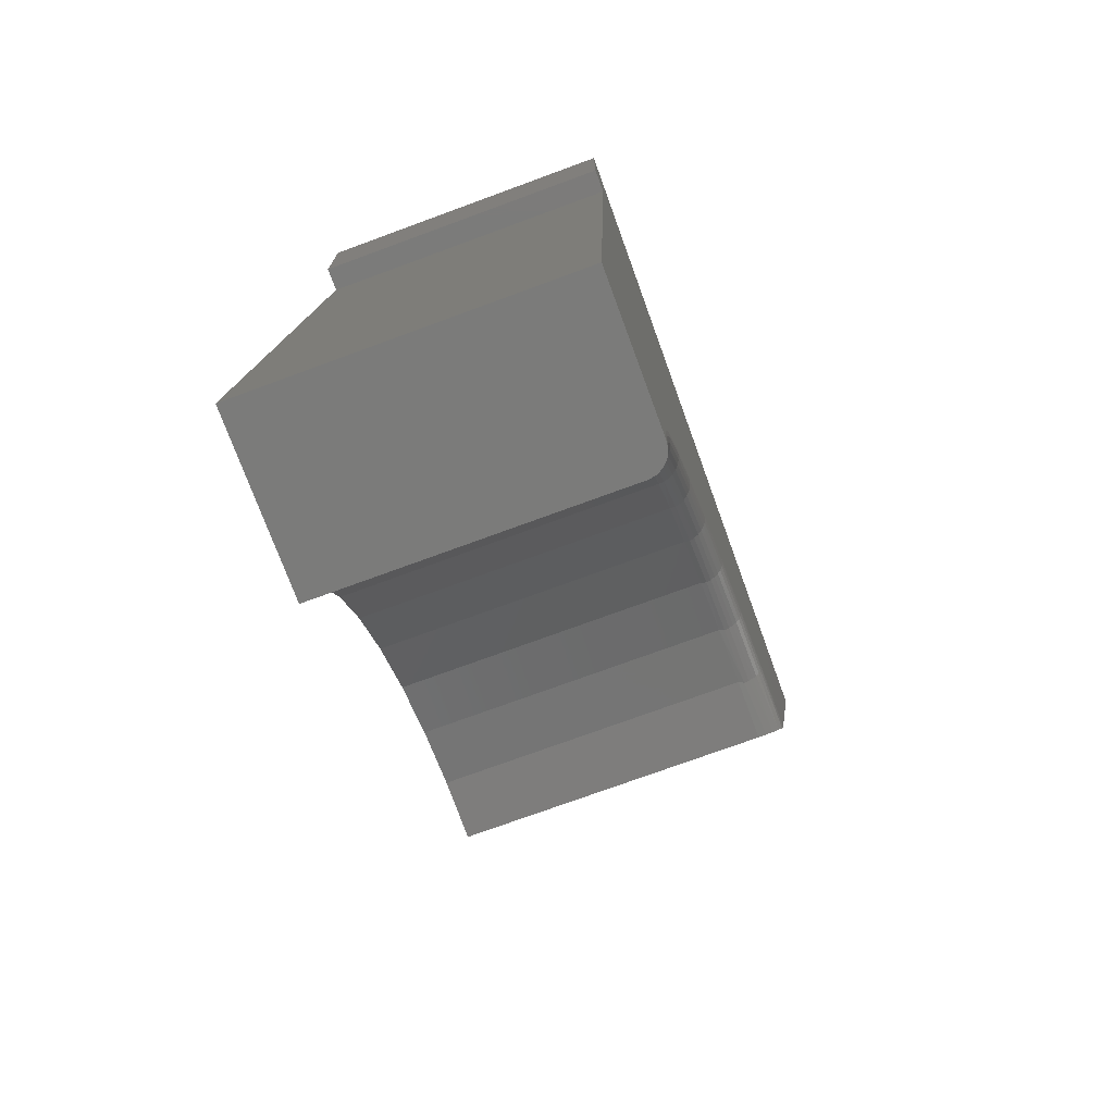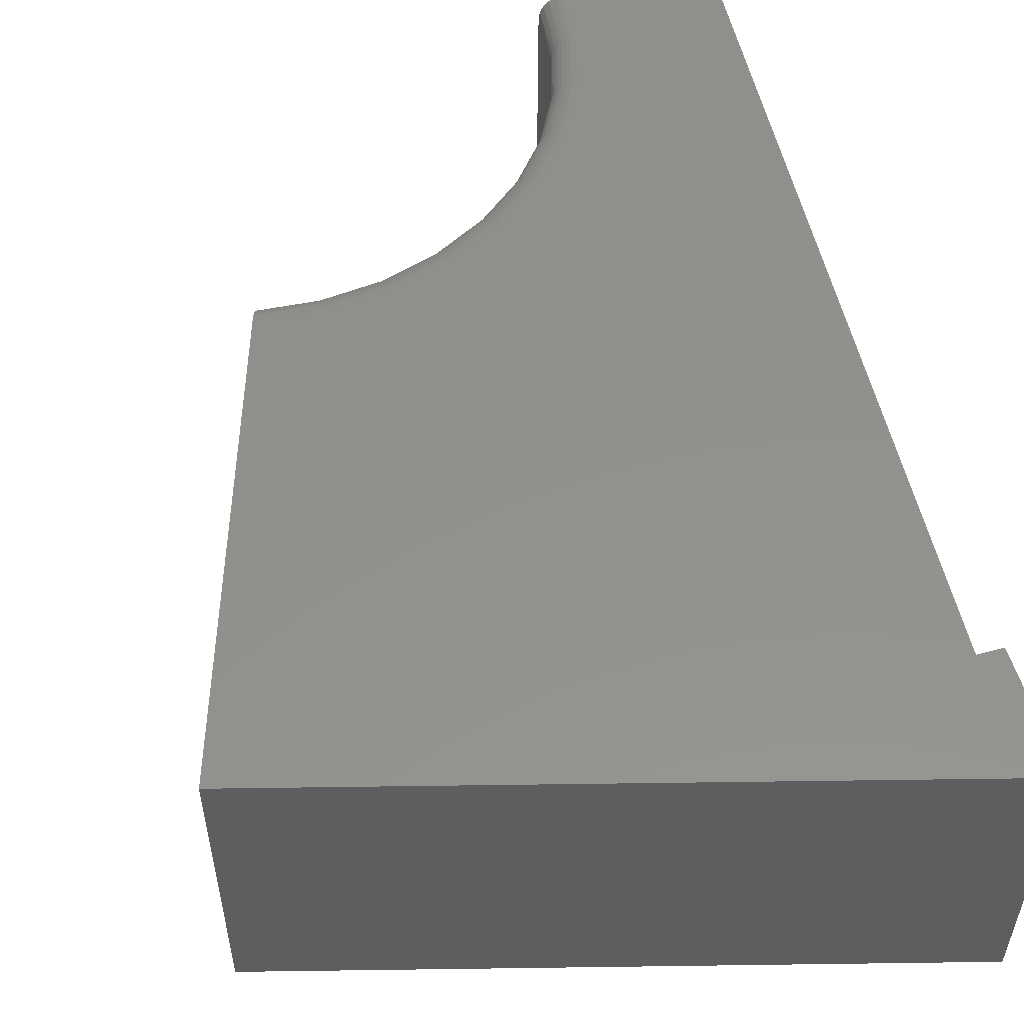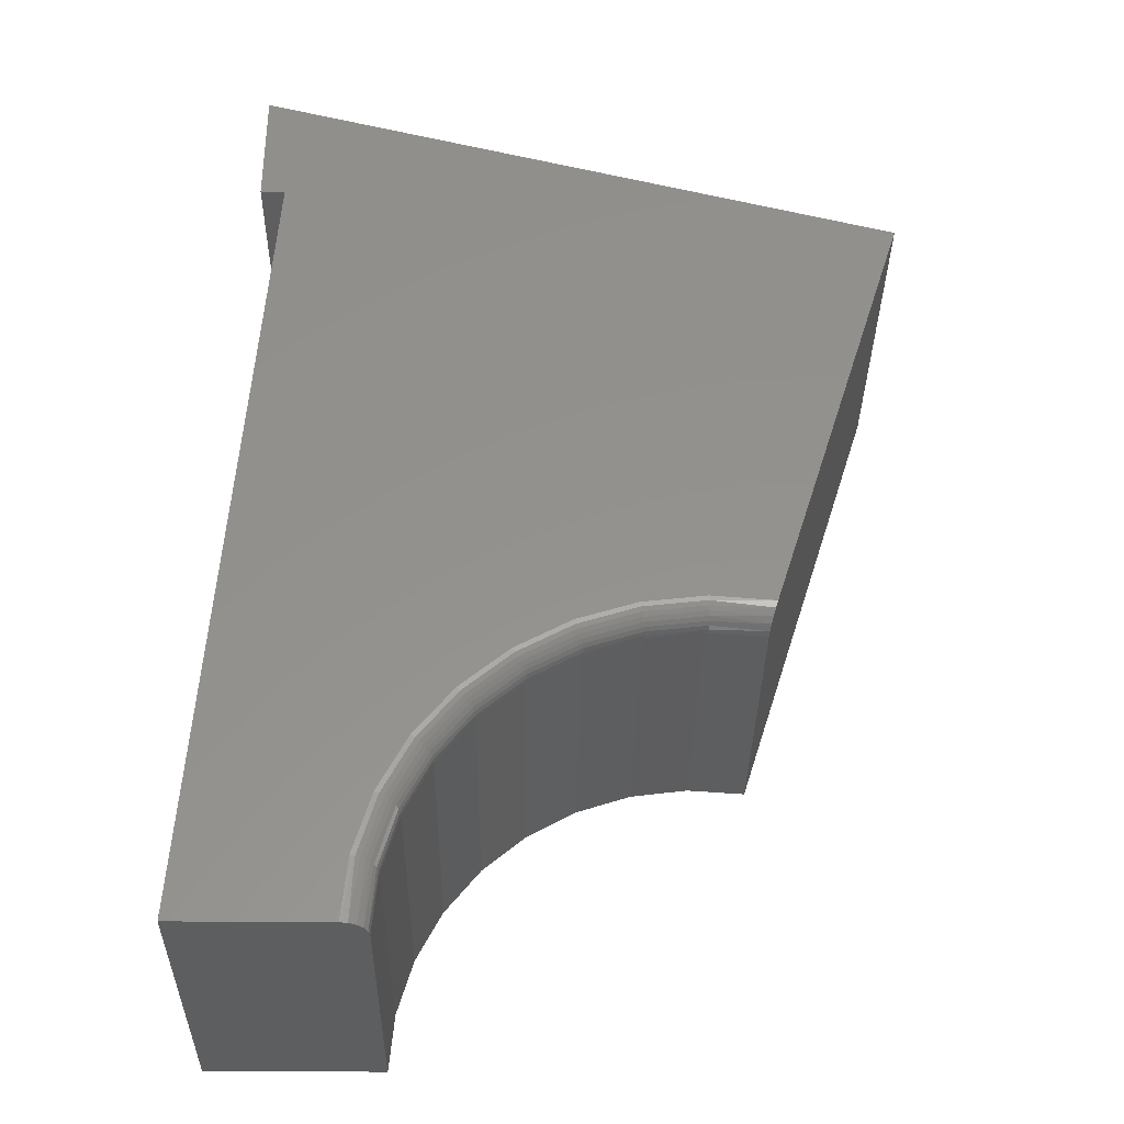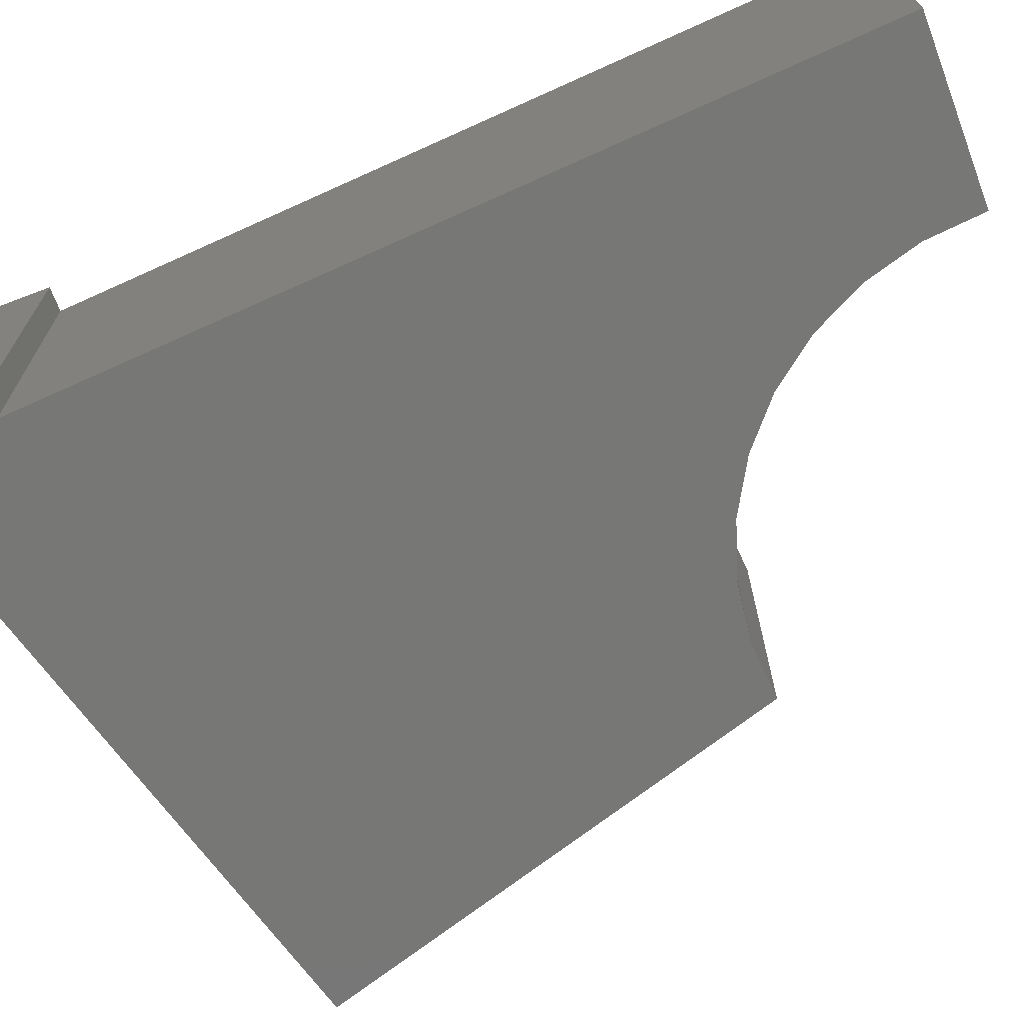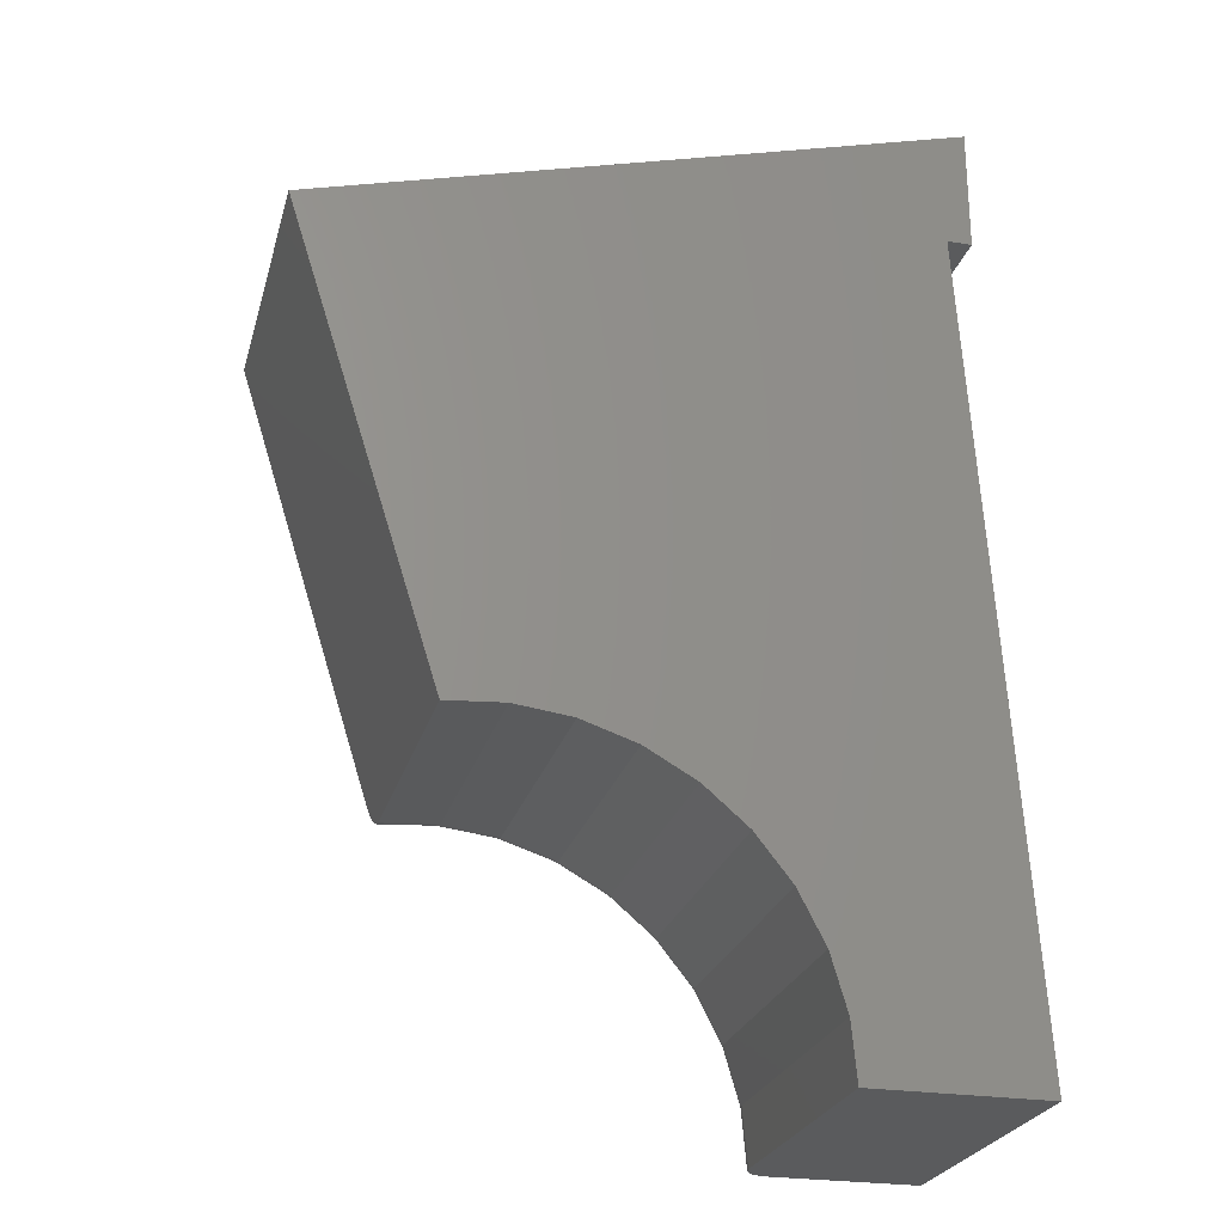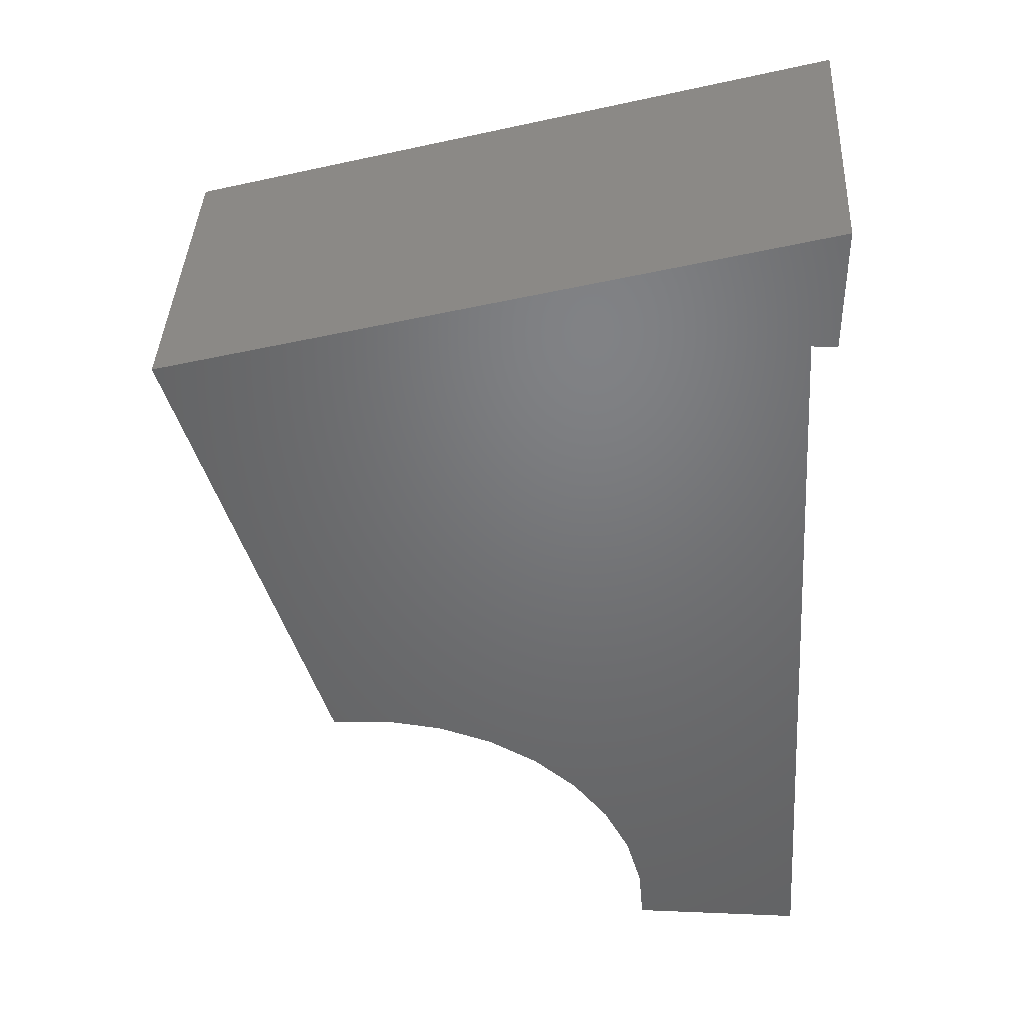
<metadata>
{"format":"stl","ext":"stl","renderer":"f3d","projection":"perspective","resolution":1024,"background":"white","views":[{"elev":-74.0,"azim":-69.8,"up":"+Y"},{"elev":54.1,"azim":164.1,"up":"+Z"},{"elev":-34.5,"azim":-0.7,"up":"+Y"},{"elev":-69.3,"azim":-69.1,"up":"+Z"},{"elev":-25.2,"azim":165.5,"up":"+Y"},{"elev":40.2,"azim":-177.1,"up":"+Y"}]}
</metadata>
<code>
# stl→obj: 104 verts, 204 faces
v 0.5053 0.01579 0.1016
v 0.5545 0.03573 0.1016
v 0.5601 0.05494 0.1016
v 0.5527 0.01579 0.1016
v 0.7184 0.2605 0.1016
v 0.6146 0.111 0.1016
v 0.6336 0.1172 0.1016
v 0.6535 0.1196 0.1016
v 0.6734 0.118 0.1016
v 0.5211 0.2763 0.1016
v 0.5693 0.07271 0.1016
v 0.5818 0.08836 0.1016
v 0.5971 0.1013 0.1016
v 0.5132 0.3158 0.1016
v 0.5132 0.2763 0.1016
v 0.7184 0.2605 0
v 0.6727 0.1158 0.1012
v 0.6711 0.1105 0.09375
v 0.6715 0.112 0.09836
v 0.6712 0.1109 0.09617
v 0.6711 0.1105 0
v 0.672 0.1137 0.1001
v 0.587 0.08256 0
v 0.5757 0.06813 0.09375
v 0.5757 0.06813 0
v 0.5672 0.05177 0.09375
v 0.5672 0.05177 0
v 0.5621 0.03411 0.09375
v 0.5621 0.03411 0
v 0.5605 0.01579 0.09375
v 0.5605 0.01579 0
v 0.587 0.08256 0.09375
v 0.601 0.09453 0
v 0.601 0.09453 0.09375
v 0.617 0.1036 0
v 0.617 0.1036 0.09375
v 0.6345 0.1094 0
v 0.6345 0.1094 0.09375
v 0.6527 0.1117 0
v 0.6527 0.1117 0.09375
v 0.5573 0.01579 0.1001
v 0.5551 0.01579 0.1012
v 0.5601 0.01579 0.09617
v 0.559 0.01579 0.09836
v 0.5053 0.01579 0
v 0.562 0.03425 0.09527
v 0.6536 0.1119 0.09527
v 0.5609 0.03446 0.09809
v 0.5599 0.03464 0.09927
v 0.5587 0.03486 0.1002
v 0.5574 0.03511 0.101
v 0.6536 0.1124 0.09674
v 0.6536 0.114 0.09927
v 0.6536 0.1131 0.09809
v 0.6536 0.1152 0.1002
v 0.6535 0.1166 0.101
v 0.6535 0.118 0.1014
v 0.6352 0.1097 0.09527
v 0.6351 0.1102 0.09674
v 0.635 0.1109 0.09809
v 0.6348 0.1118 0.09927
v 0.6345 0.113 0.1002
v 0.6342 0.1143 0.101
v 0.6339 0.1157 0.1014
v 0.5616 0.03433 0.09674
v 0.556 0.03538 0.1014
v 0.6176 0.104 0.09527
v 0.6174 0.1044 0.09674
v 0.6171 0.1051 0.09809
v 0.6167 0.106 0.09927
v 0.6163 0.107 0.1002
v 0.6157 0.1083 0.101
v 0.6151 0.1096 0.1014
v 0.6014 0.09498 0.09527
v 0.6011 0.09535 0.09674
v 0.6007 0.09594 0.09809
v 0.6002 0.09674 0.09927
v 0.5995 0.09771 0.1002
v 0.5987 0.09882 0.101
v 0.5979 0.1 0.1014
v 0.5873 0.083 0.09527
v 0.5869 0.08331 0.09674
v 0.5864 0.08381 0.09809
v 0.5857 0.08449 0.09927
v 0.5849 0.08531 0.1002
v 0.5839 0.08625 0.101
v 0.5829 0.08727 0.1014
v 0.5757 0.0685 0.09527
v 0.5753 0.06874 0.09674
v 0.5747 0.06914 0.09809
v 0.5739 0.06967 0.09927
v 0.5729 0.07031 0.1002
v 0.5718 0.07104 0.101
v 0.5706 0.07184 0.1014
v 0.5672 0.05205 0.09527
v 0.5668 0.05221 0.09674
v 0.5661 0.05248 0.09809
v 0.5652 0.05284 0.09927
v 0.5641 0.05328 0.1002
v 0.5628 0.05378 0.101
v 0.5615 0.05433 0.1014
v 0.5211 0.2763 0
v 0.5132 0.2763 0
v 0.5132 0.3158 0
f 1 2 3
f 1 4 2
f 5 6 7
f 5 7 8
f 5 8 9
f 10 1 3
f 10 3 11
f 10 11 12
f 10 12 13
f 10 13 6
f 10 6 5
f 10 5 14
f 10 14 15
f 16 9 17
f 16 5 9
f 18 19 20
f 21 16 17
f 21 17 22
f 21 22 19
f 21 19 18
f 23 24 25
f 25 24 26
f 25 26 27
f 27 26 28
f 27 28 29
f 29 28 30
f 29 30 31
f 24 23 32
f 32 23 33
f 32 33 34
f 34 33 35
f 34 35 36
f 36 35 37
f 36 37 38
f 38 37 39
f 38 39 40
f 40 39 21
f 40 21 18
f 4 41 42
f 43 44 41
f 1 45 31
f 1 31 30
f 1 30 43
f 1 43 41
f 1 41 4
f 30 46 43
f 30 28 46
f 18 47 40
f 18 20 47
f 44 48 49
f 44 49 41
f 41 49 50
f 41 50 51
f 41 51 42
f 20 52 47
f 53 54 19
f 19 22 53
f 53 22 55
f 55 22 17
f 55 17 56
f 17 57 56
f 38 40 47
f 38 47 58
f 47 52 58
f 58 52 59
f 59 54 60
f 54 53 60
f 60 53 61
f 53 55 61
f 61 55 62
f 55 56 62
f 62 56 63
f 56 57 63
f 63 57 64
f 64 8 7
f 48 44 65
f 65 44 43
f 65 43 46
f 2 4 66
f 66 4 42
f 66 42 51
f 20 19 52
f 52 19 54
f 52 54 59
f 17 9 57
f 57 9 8
f 57 8 64
f 36 38 67
f 67 38 58
f 67 58 68
f 68 58 59
f 68 59 69
f 69 59 60
f 69 60 70
f 70 60 61
f 70 61 71
f 71 61 62
f 71 62 72
f 72 62 63
f 72 63 73
f 73 63 64
f 73 64 6
f 6 64 7
f 34 36 74
f 74 36 67
f 74 67 75
f 75 67 68
f 75 68 76
f 76 68 69
f 76 69 77
f 77 69 70
f 77 70 78
f 78 70 71
f 78 71 79
f 79 71 72
f 79 72 80
f 80 72 73
f 80 73 13
f 13 73 6
f 32 34 81
f 81 34 74
f 81 74 82
f 82 74 75
f 82 75 83
f 83 75 76
f 83 76 84
f 84 76 77
f 84 77 85
f 85 77 78
f 85 78 86
f 86 78 79
f 86 79 87
f 87 79 80
f 87 80 12
f 12 80 13
f 24 32 88
f 88 32 81
f 88 81 89
f 89 81 82
f 89 82 90
f 90 82 83
f 90 83 91
f 91 83 84
f 91 84 92
f 92 84 85
f 92 85 93
f 93 85 86
f 93 86 94
f 94 86 87
f 94 87 11
f 11 87 12
f 26 24 95
f 95 24 88
f 95 88 96
f 96 88 89
f 96 89 97
f 97 89 90
f 97 90 98
f 98 90 91
f 98 91 99
f 99 91 92
f 99 92 100
f 100 92 93
f 100 93 101
f 101 93 94
f 101 94 3
f 3 94 11
f 28 26 46
f 46 26 95
f 46 95 65
f 65 95 96
f 65 96 48
f 48 96 97
f 48 97 49
f 49 97 98
f 49 98 50
f 50 98 99
f 50 99 51
f 51 99 100
f 51 100 66
f 66 100 101
f 66 101 2
f 2 101 3
f 27 29 45
f 29 31 45
f 16 21 39
f 16 39 37
f 16 37 35
f 102 103 104
f 102 104 16
f 102 16 35
f 102 35 33
f 102 33 23
f 102 23 25
f 102 25 27
f 102 27 45
f 10 102 1
f 1 102 45
f 103 102 15
f 15 102 10
f 104 103 14
f 14 103 15
f 5 16 14
f 14 16 104

</code>
